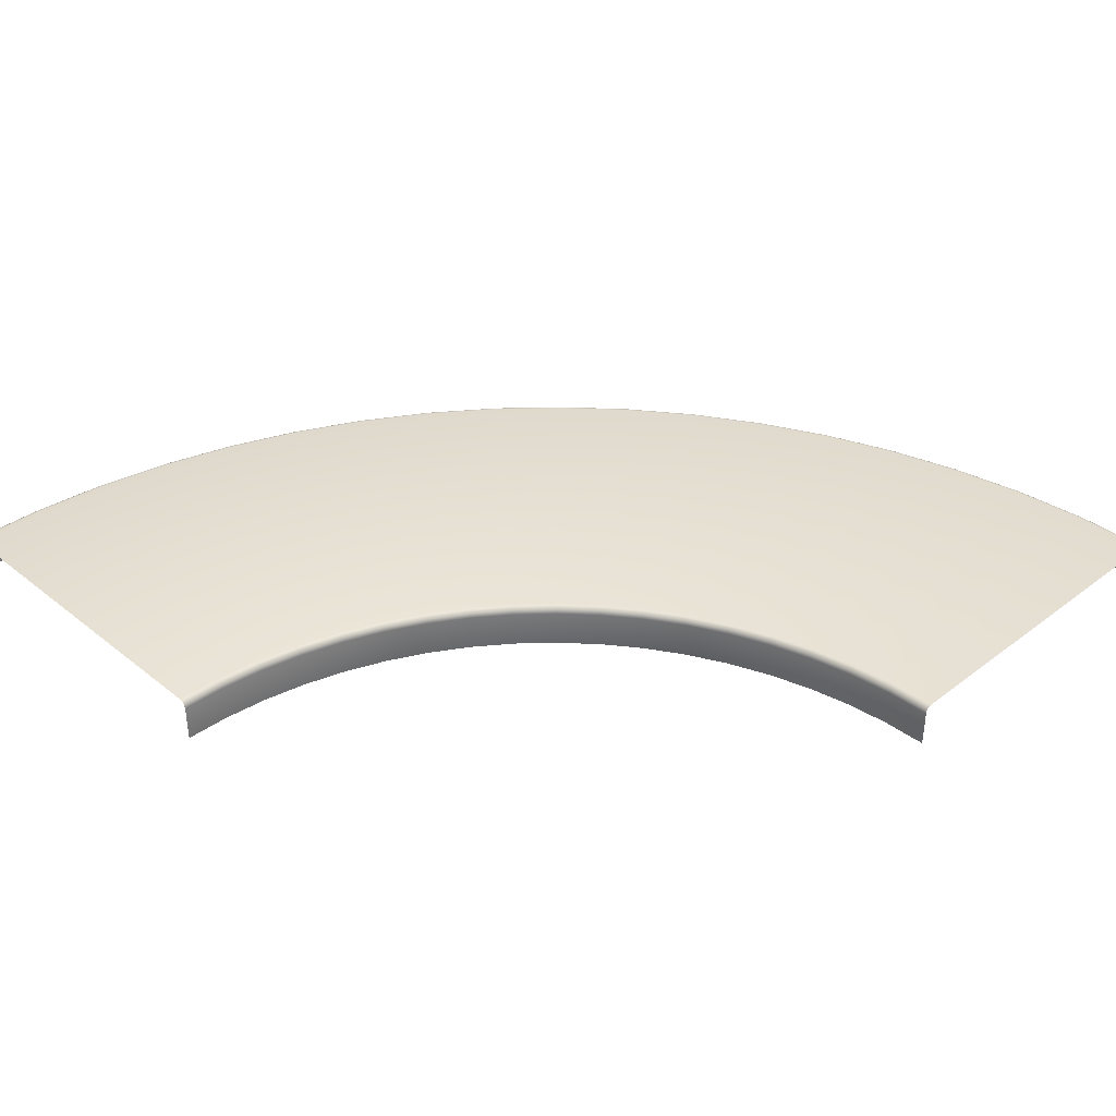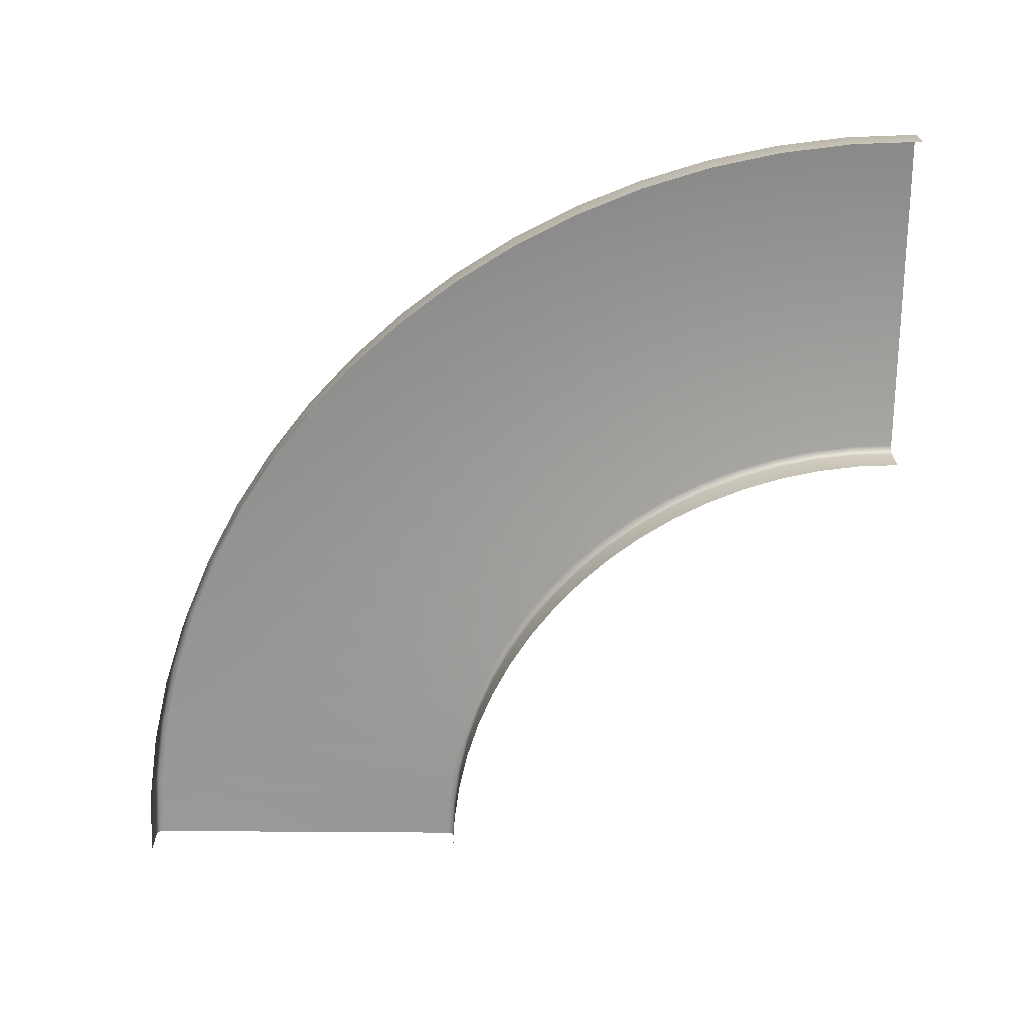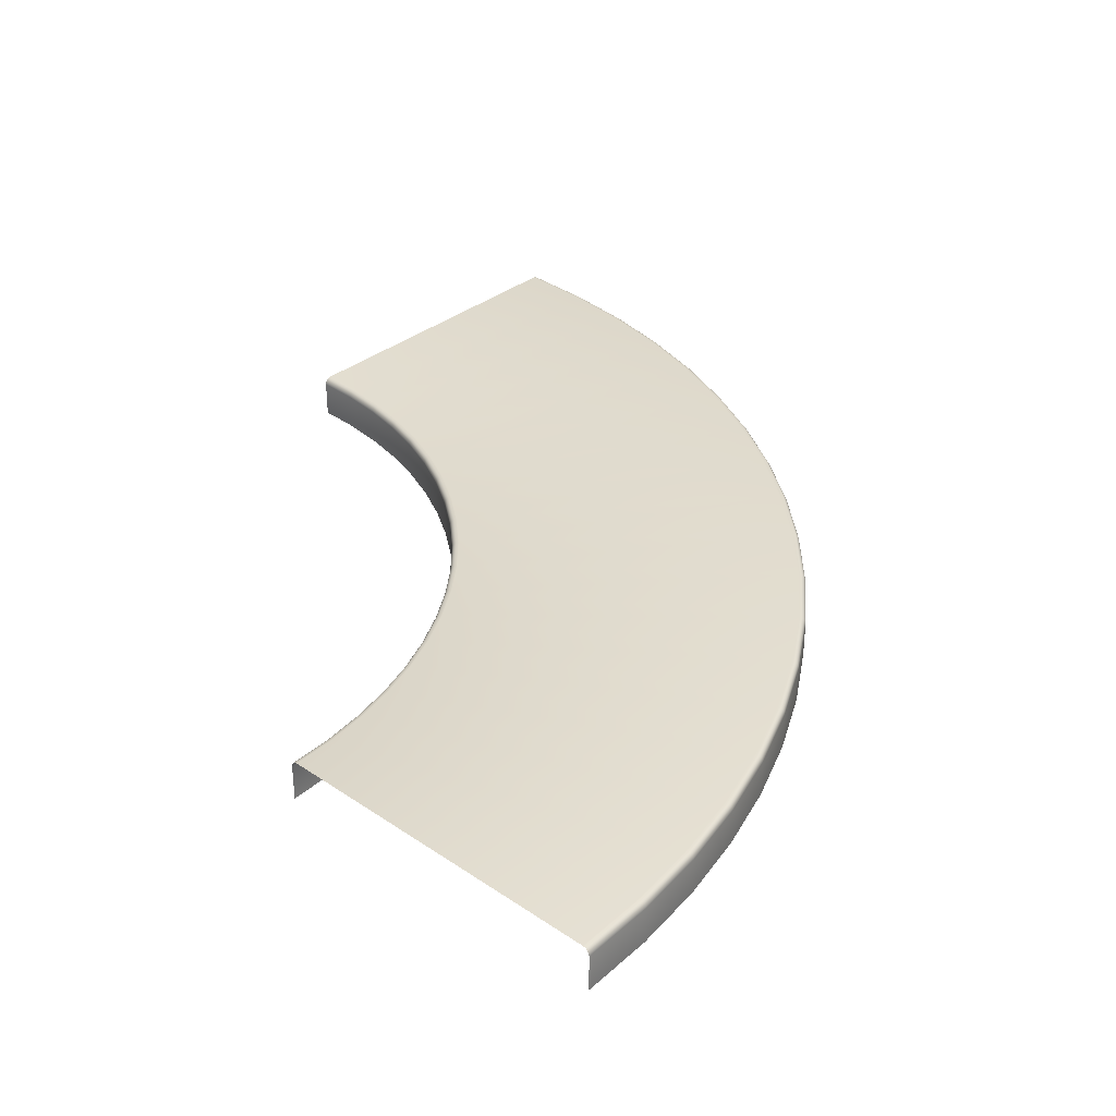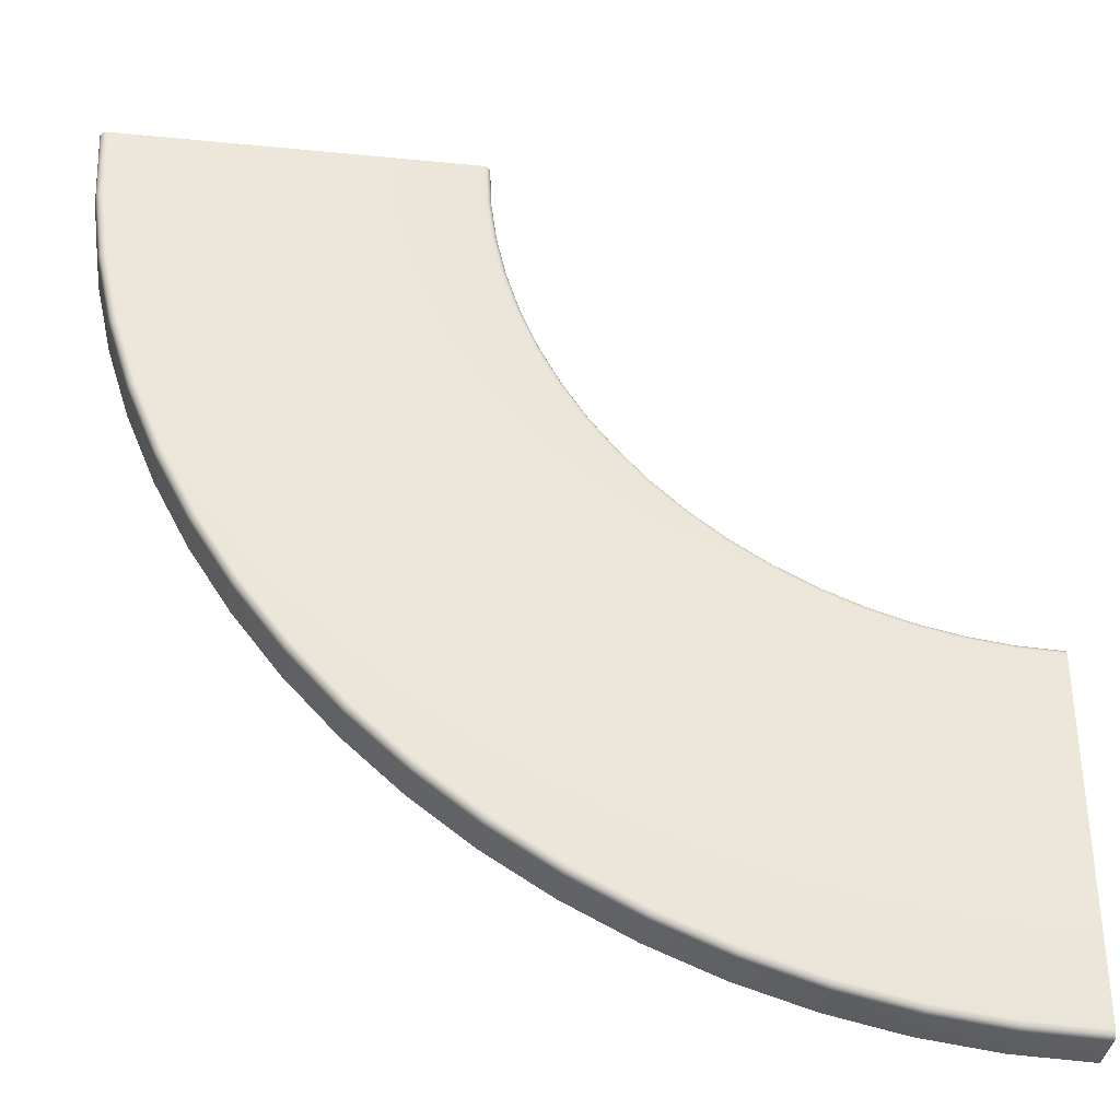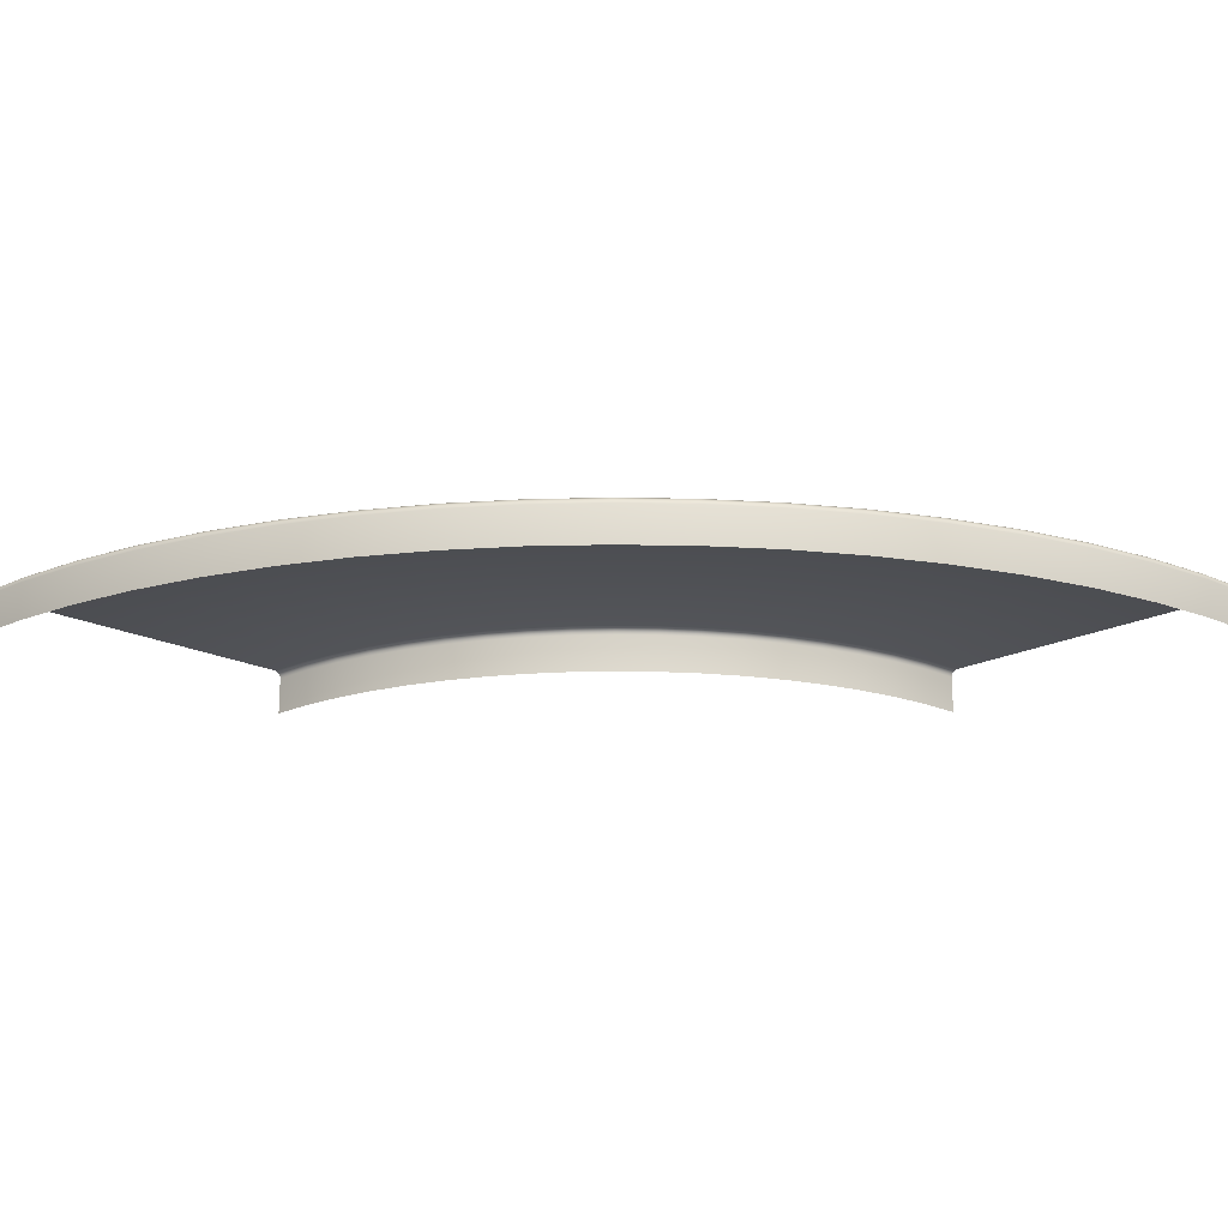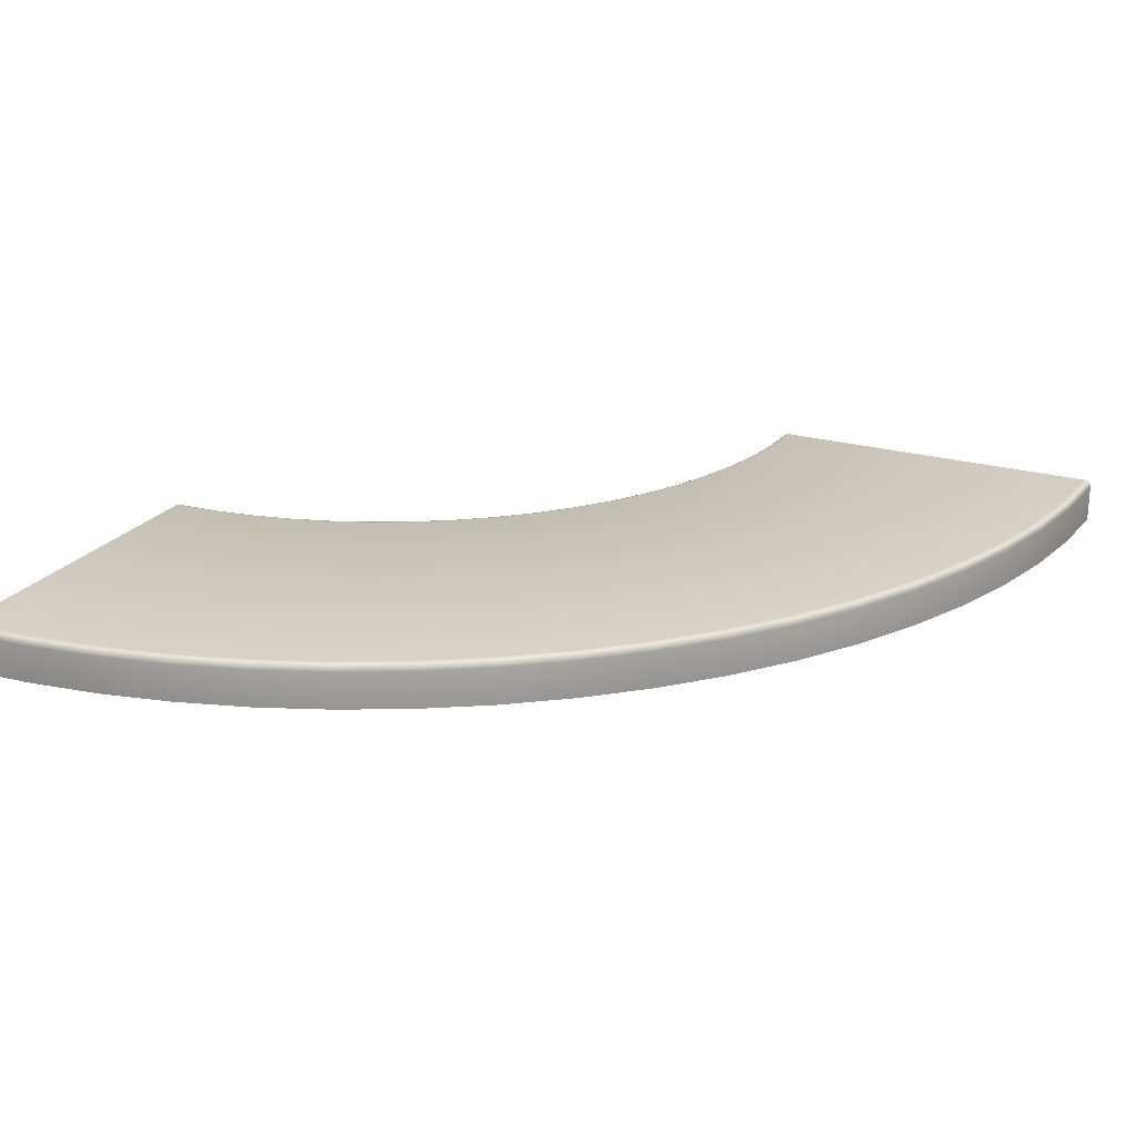
<metadata>
{"format":"obj","ext":"obj","renderer":"f3d","projection":"perspective","resolution":1024,"background":"white","views":[{"elev":38.0,"azim":-44.4,"up":"+Y"},{"elev":-68.8,"azim":179.6,"up":"+Y"},{"elev":33.8,"azim":42.6,"up":"+Y"},{"elev":-35.7,"azim":172.6,"up":"+Z"},{"elev":-18.6,"azim":135.4,"up":"+Y"},{"elev":22.5,"azim":116.2,"up":"+Y"}]}
</metadata>
<code>
o Carretera_CurvaAmpliaSuperior_Mesh.obj
g default
v 0.4 0.084 -0
v 0.384 0.1 -0
v -0.4 0.084 -0
v -0.384 0.1 -0
v 0.3902 0.09874 -0
v 0.3953 0.09531 -0
v 0.3987 0.09023 -0
v -0.3987 0.09023 -0
v -0.3953 0.09531 -0
v -0.3902 0.09874 -0
v 0.4 0 -0
v -0.4 0 -0
v -0.4042 0 -0.09587
v -0.4042 0.084 -0.09587
v 0.3928 0.084 -0.1656
v 0.3928 0 -0.1656
v 0.383 0.09874 -0.1647
v 0.3881 0.09531 -0.1652
v 0.3768 0.1 -0.1642
v -0.3995 0.09531 -0.09628
v -0.3945 0.09874 -0.09672
v -0.3882 0.1 -0.09727
v -0.4029 0.09023 -0.09598
v 0.3915 0.09023 -0.1655
v -0.4167 0 -0.191
v -0.4167 0.084 -0.191
v 0.3711 0.084 -0.3299
v 0.3711 0 -0.3299
v 0.3615 0.09874 -0.3282
v 0.3665 0.09531 -0.3291
v 0.3554 0.1 -0.3272
v -0.4121 0.09531 -0.1918
v -0.4071 0.09874 -0.1927
v -0.401 0.1 -0.1938
v -0.4155 0.09023 -0.1912
v 0.3699 0.09023 -0.3297
v -0.4375 0 -0.2847
v -0.4375 0.084 -0.2847
v 0.3353 0.084 -0.4918
v 0.3353 0 -0.4918
v 0.3258 0.09874 -0.4892
v 0.3307 0.09531 -0.4905
v 0.3198 0.1 -0.4876
v -0.433 0.09531 -0.2859
v -0.428 0.09874 -0.2872
v -0.422 0.1 -0.2888
v -0.4363 0.09023 -0.285
v 0.334 0.09023 -0.4914
v -0.4663 0 -0.3762
v -0.4663 0.084 -0.3762
v 0.2854 0.084 -0.6498
v 0.2854 0 -0.6498
v 0.2762 0.09874 -0.6465
v 0.281 0.09531 -0.6482
v 0.2704 0.1 -0.6444
v -0.4619 0.09531 -0.3778
v -0.4572 0.09874 -0.3796
v -0.4513 0.1 -0.3817
v -0.4652 0.09023 -0.3767
v 0.2842 0.09023 -0.6494
v -0.5031 0 -0.4649
v -0.5031 0.084 -0.4649
v 0.222 0.084 -0.803
v 0.222 0 -0.803
v 0.2131 0.09874 -0.7988
v 0.2177 0.09531 -0.801
v 0.2075 0.1 -0.7962
v -0.4988 0.09531 -0.4669
v -0.4942 0.09874 -0.469
v -0.4886 0.1 -0.4716
v -0.5019 0.09023 -0.4654
v 0.2208 0.09023 -0.8024
v -0.5474 0 -0.55
v -0.5474 0.084 -0.55
v 0.1454 0.084 -0.95
v 0.1454 0 -0.95
v 0.137 0.09874 -0.9451
v 0.1414 0.09531 -0.9477
v 0.1316 0.1 -0.942
v -0.5433 0.09531 -0.5523
v -0.5389 0.09874 -0.5549
v -0.5335 0.1 -0.558
v -0.5463 0.09023 -0.5506
v 0.1444 0.09023 -0.9494
v -0.5989 0 -0.6309
v -0.5989 0.084 -0.6309
v 0.05639 0.084 -1.09
v 0.05639 0 -1.09
v 0.04838 0.09874 -1.084
v 0.05255 0.09531 -1.087
v 0.04328 0.1 -1.081
v -0.5951 0.09531 -0.6336
v -0.5909 0.09874 -0.6365
v -0.5858 0.1 -0.6401
v -0.5979 0.09023 -0.6317
v 0.05536 0.09023 -1.089
v -0.6574 0 -0.7071
v -0.6574 0.084 -0.7071
v -0.04452 0.084 -1.221
v -0.04452 0 -1.221
v -0.052 0.09874 -1.215
v -0.04811 0.09531 -1.218
v -0.05677 0.1 -1.211
v -0.6538 0.09531 -0.7101
v -0.6499 0.09874 -0.7133
v -0.6451 0.1 -0.7174
v -0.6564 0.09023 -0.7079
v -0.04548 0.09023 -1.22
v -0.7222 0 -0.7778
v -0.7222 0.084 -0.7778
v -0.1565 0.084 -1.343
v -0.1565 0 -1.343
v -0.1634 0.09874 -1.337
v -0.1598 0.09531 -1.34
v -0.1678 0.1 -1.332
v -0.7189 0.09531 -0.7811
v -0.7153 0.09874 -0.7847
v -0.7109 0.1 -0.7891
v -0.7213 0.09023 -0.7787
v -0.1574 0.09023 -1.343
v -0.7929 0 -0.8426
v -0.7929 0.084 -0.8426
v -0.2787 0.084 -1.455
v -0.2787 0 -1.455
v -0.285 0.09874 -1.448
v -0.2817 0.09531 -1.452
v -0.289 0.1 -1.443
v -0.7899 0.09531 -0.8462
v -0.7867 0.09874 -0.8501
v -0.7826 0.1 -0.8549
v -0.7921 0.09023 -0.8436
v -0.2795 0.09023 -1.455
v -0.8691 0 -0.9011
v -0.8691 0.084 -0.9011
v -0.4102 0.084 -1.556
v -0.4102 0 -1.556
v -0.4158 0.09874 -1.548
v -0.4129 0.09531 -1.553
v -0.4194 0.1 -1.543
v -0.8664 0.09531 -0.9049
v -0.8635 0.09874 -0.9091
v -0.8599 0.1 -0.9142
v -0.8683 0.09023 -0.9021
v -0.4109 0.09023 -1.555
v -0.95 0 -0.9526
v -0.95 0.084 -0.9526
v -0.55 0.084 -1.645
v -0.55 0 -1.645
v -0.5549 0.09874 -1.637
v -0.5523 0.09531 -1.641
v -0.558 0.1 -1.632
v -0.9477 0.09531 -0.9567
v -0.9451 0.09874 -0.9611
v -0.942 0.1 -0.9665
v -0.9494 0.09023 -0.9537
v -0.5506 0.09023 -1.644
v -1.035 0 -0.9969
v -1.035 0.084 -0.9969
v -0.697 0.084 -1.722
v -0.697 0 -1.722
v -0.7012 0.09874 -1.713
v -0.699 0.09531 -1.718
v -0.7038 0.1 -1.707
v -1.033 0.09531 -1.001
v -1.031 0.09874 -1.006
v -1.028 0.1 -1.011
v -1.035 0.09023 -0.9981
v -0.6976 0.09023 -1.721
v -1.124 0 -1.034
v -1.124 0.084 -1.034
v -0.8502 0.084 -1.785
v -0.8502 0 -1.785
v -0.8535 0.09874 -1.776
v -0.8518 0.09531 -1.781
v -0.8556 0.1 -1.77
v -1.122 0.09531 -1.038
v -1.12 0.09874 -1.043
v -1.118 0.1 -1.049
v -1.123 0.09023 -1.035
v -0.8506 0.09023 -1.784
v -1.215 0 -1.063
v -1.215 0.084 -1.063
v -1.008 0.084 -1.835
v -1.008 0 -1.835
v -1.011 0.09874 -1.826
v -1.009 0.09531 -1.831
v -1.012 0.1 -1.82
v -1.214 0.09531 -1.067
v -1.213 0.09874 -1.072
v -1.211 0.1 -1.078
v -1.215 0.09023 -1.064
v -1.009 0.09023 -1.834
v -1.309 0 -1.083
v -1.309 0.084 -1.083
v -1.17 0.084 -1.871
v -1.17 0 -1.871
v -1.172 0.09874 -1.862
v -1.171 0.09531 -1.867
v -1.173 0.1 -1.855
v -1.308 0.09531 -1.088
v -1.307 0.09874 -1.093
v -1.306 0.1 -1.099
v -1.309 0.09023 -1.085
v -1.17 0.09023 -1.87
v -1.404 0 -1.096
v -1.404 0.084 -1.096
v -1.334 0.084 -1.893
v -1.334 0 -1.893
v -1.335 0.09874 -1.883
v -1.335 0.09531 -1.888
v -1.336 0.1 -1.877
v -1.404 0.09531 -1.1
v -1.403 0.09874 -1.106
v -1.403 0.1 -1.112
v -1.404 0.09023 -1.097
v -1.335 0.09023 -1.892
v -1.5 0 -1.1
v -1.5 0.084 -1.1
v -1.5 0.084 -1.9
v -1.5 0 -1.9
v -1.5 0.09874 -1.89
v -1.5 0.09531 -1.895
v -1.5 0.1 -1.884
v -1.5 0.09531 -1.105
v -1.5 0.09874 -1.11
v -1.5 0.1 -1.116
v -1.5 0.09023 -1.101
v -1.5 0.09023 -1.899
g Default
f 14 13 12 3
f 16 15 1 11
f 18 17 5 6
f 17 19 2 5
f 21 20 9 10
f 22 21 10 4
f 20 23 8 9
f 23 14 3 8
f 24 18 6 7
f 15 24 7 1
f 19 22 4 2
f 26 25 13 14
f 28 27 15 16
f 30 29 17 18
f 29 31 19 17
f 33 32 20 21
f 34 33 21 22
f 32 35 23 20
f 35 26 14 23
f 36 30 18 24
f 27 36 24 15
f 31 34 22 19
f 38 37 25 26
f 40 39 27 28
f 42 41 29 30
f 41 43 31 29
f 45 44 32 33
f 46 45 33 34
f 44 47 35 32
f 47 38 26 35
f 48 42 30 36
f 39 48 36 27
f 43 46 34 31
f 50 49 37 38
f 52 51 39 40
f 54 53 41 42
f 53 55 43 41
f 57 56 44 45
f 58 57 45 46
f 56 59 47 44
f 59 50 38 47
f 60 54 42 48
f 51 60 48 39
f 55 58 46 43
f 62 61 49 50
f 64 63 51 52
f 66 65 53 54
f 65 67 55 53
f 69 68 56 57
f 70 69 57 58
f 68 71 59 56
f 71 62 50 59
f 72 66 54 60
f 63 72 60 51
f 67 70 58 55
f 74 73 61 62
f 76 75 63 64
f 78 77 65 66
f 77 79 67 65
f 81 80 68 69
f 82 81 69 70
f 80 83 71 68
f 83 74 62 71
f 84 78 66 72
f 75 84 72 63
f 79 82 70 67
f 86 85 73 74
f 88 87 75 76
f 90 89 77 78
f 89 91 79 77
f 93 92 80 81
f 94 93 81 82
f 92 95 83 80
f 95 86 74 83
f 96 90 78 84
f 87 96 84 75
f 91 94 82 79
f 98 97 85 86
f 100 99 87 88
f 102 101 89 90
f 101 103 91 89
f 105 104 92 93
f 106 105 93 94
f 104 107 95 92
f 107 98 86 95
f 108 102 90 96
f 99 108 96 87
f 103 106 94 91
f 110 109 97 98
f 112 111 99 100
f 114 113 101 102
f 113 115 103 101
f 117 116 104 105
f 118 117 105 106
f 116 119 107 104
f 119 110 98 107
f 120 114 102 108
f 111 120 108 99
f 115 118 106 103
f 122 121 109 110
f 124 123 111 112
f 126 125 113 114
f 125 127 115 113
f 129 128 116 117
f 130 129 117 118
f 128 131 119 116
f 131 122 110 119
f 132 126 114 120
f 123 132 120 111
f 127 130 118 115
f 134 133 121 122
f 136 135 123 124
f 138 137 125 126
f 137 139 127 125
f 141 140 128 129
f 142 141 129 130
f 140 143 131 128
f 143 134 122 131
f 144 138 126 132
f 135 144 132 123
f 139 142 130 127
f 146 145 133 134
f 148 147 135 136
f 150 149 137 138
f 149 151 139 137
f 153 152 140 141
f 154 153 141 142
f 152 155 143 140
f 155 146 134 143
f 156 150 138 144
f 147 156 144 135
f 151 154 142 139
f 158 157 145 146
f 160 159 147 148
f 162 161 149 150
f 161 163 151 149
f 165 164 152 153
f 166 165 153 154
f 164 167 155 152
f 167 158 146 155
f 168 162 150 156
f 159 168 156 147
f 163 166 154 151
f 170 169 157 158
f 172 171 159 160
f 174 173 161 162
f 173 175 163 161
f 177 176 164 165
f 178 177 165 166
f 176 179 167 164
f 179 170 158 167
f 180 174 162 168
f 171 180 168 159
f 175 178 166 163
f 182 181 169 170
f 184 183 171 172
f 186 185 173 174
f 185 187 175 173
f 189 188 176 177
f 190 189 177 178
f 188 191 179 176
f 191 182 170 179
f 192 186 174 180
f 183 192 180 171
f 187 190 178 175
f 194 193 181 182
f 196 195 183 184
f 198 197 185 186
f 197 199 187 185
f 201 200 188 189
f 202 201 189 190
f 200 203 191 188
f 203 194 182 191
f 204 198 186 192
f 195 204 192 183
f 199 202 190 187
f 206 205 193 194
f 208 207 195 196
f 210 209 197 198
f 209 211 199 197
f 213 212 200 201
f 214 213 201 202
f 212 215 203 200
f 215 206 194 203
f 216 210 198 204
f 207 216 204 195
f 211 214 202 199
f 218 217 205 206
f 220 219 207 208
f 222 221 209 210
f 221 223 211 209
f 225 224 212 213
f 226 225 213 214
f 224 227 215 212
f 227 218 206 215
f 228 222 210 216
f 219 228 216 207
f 223 226 214 211

</code>
